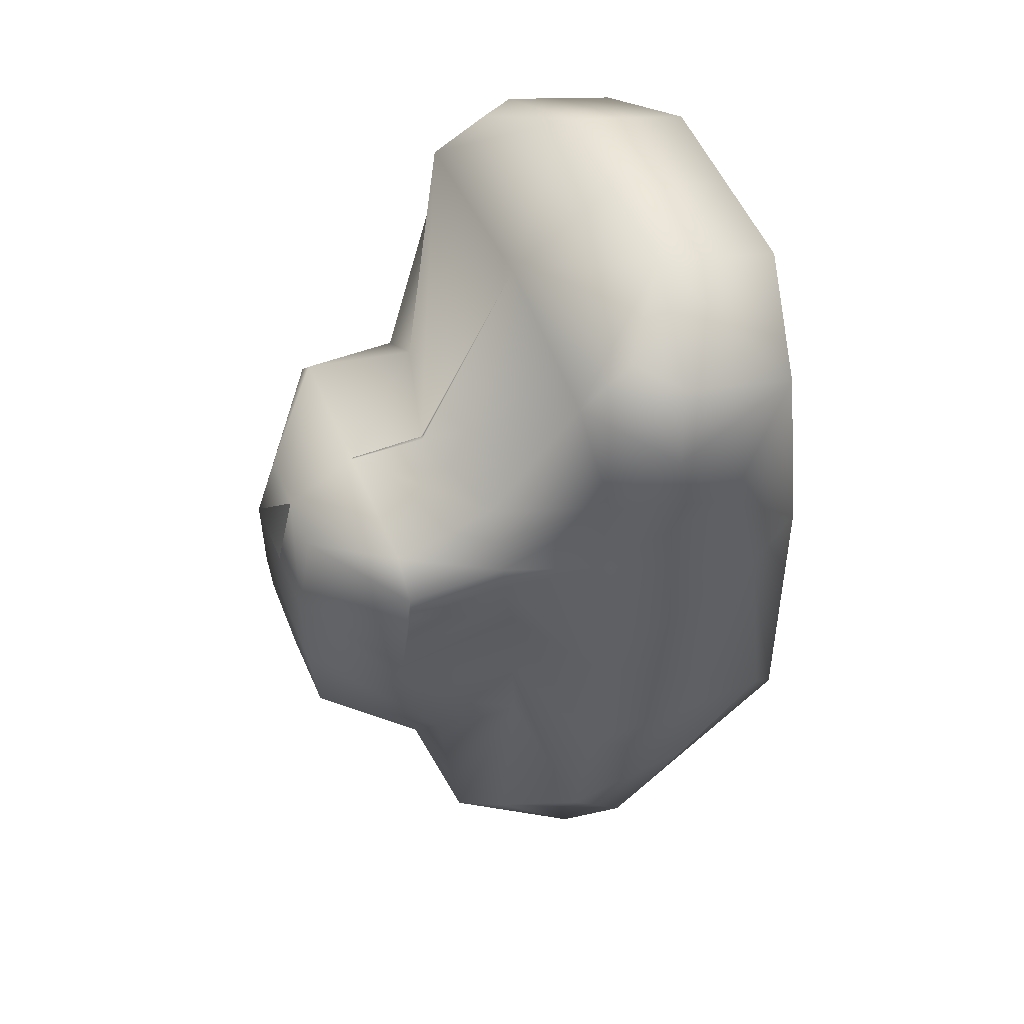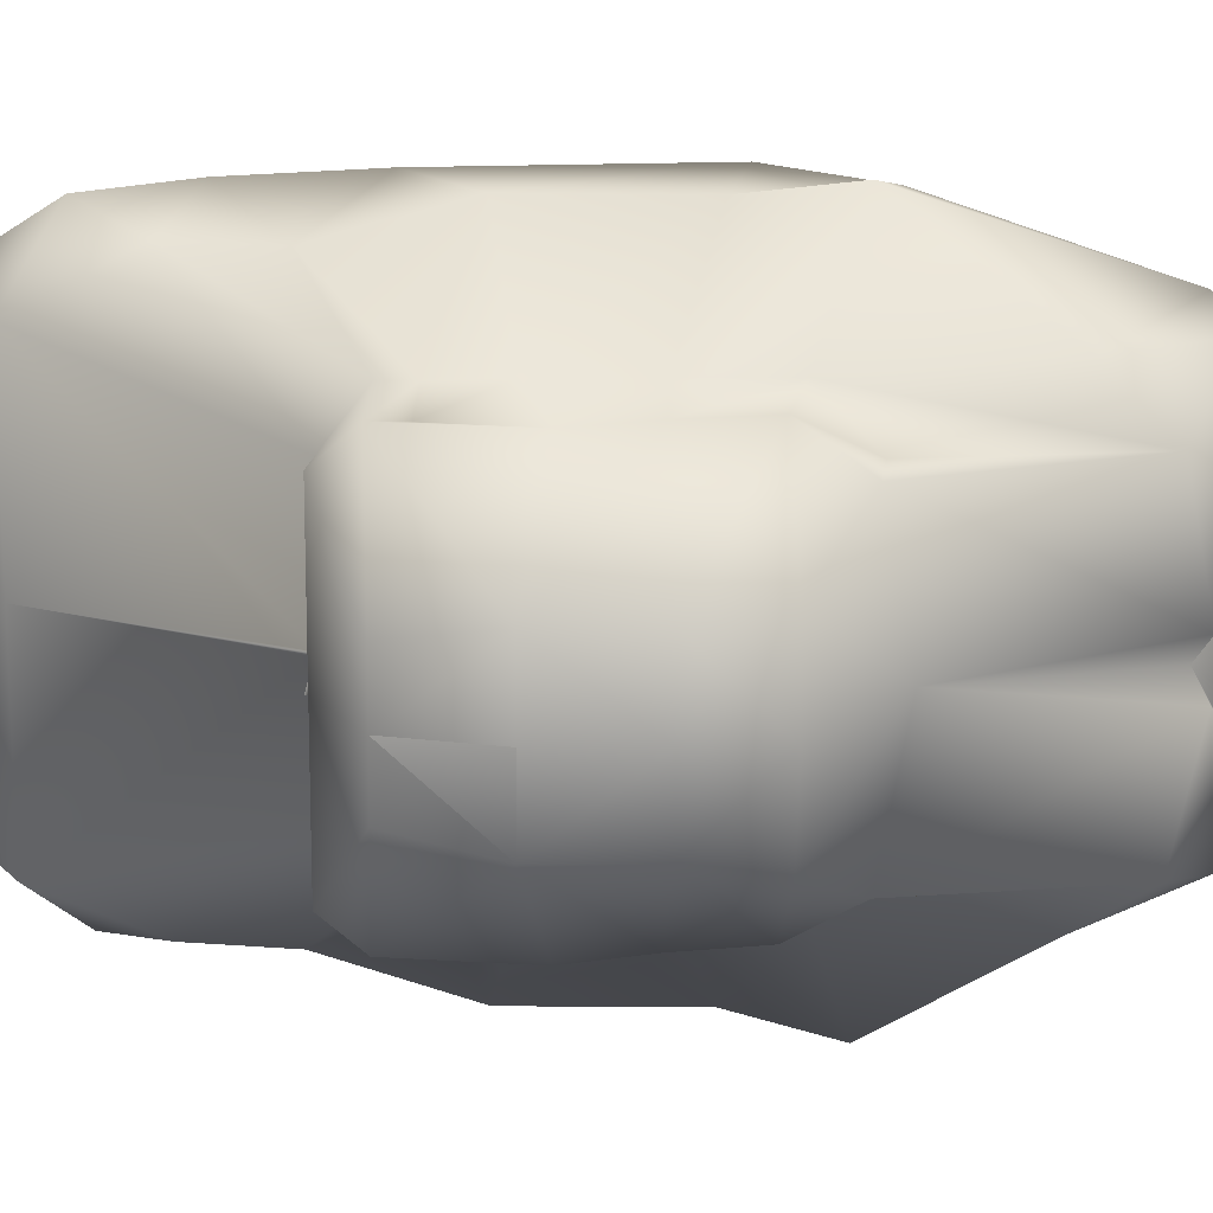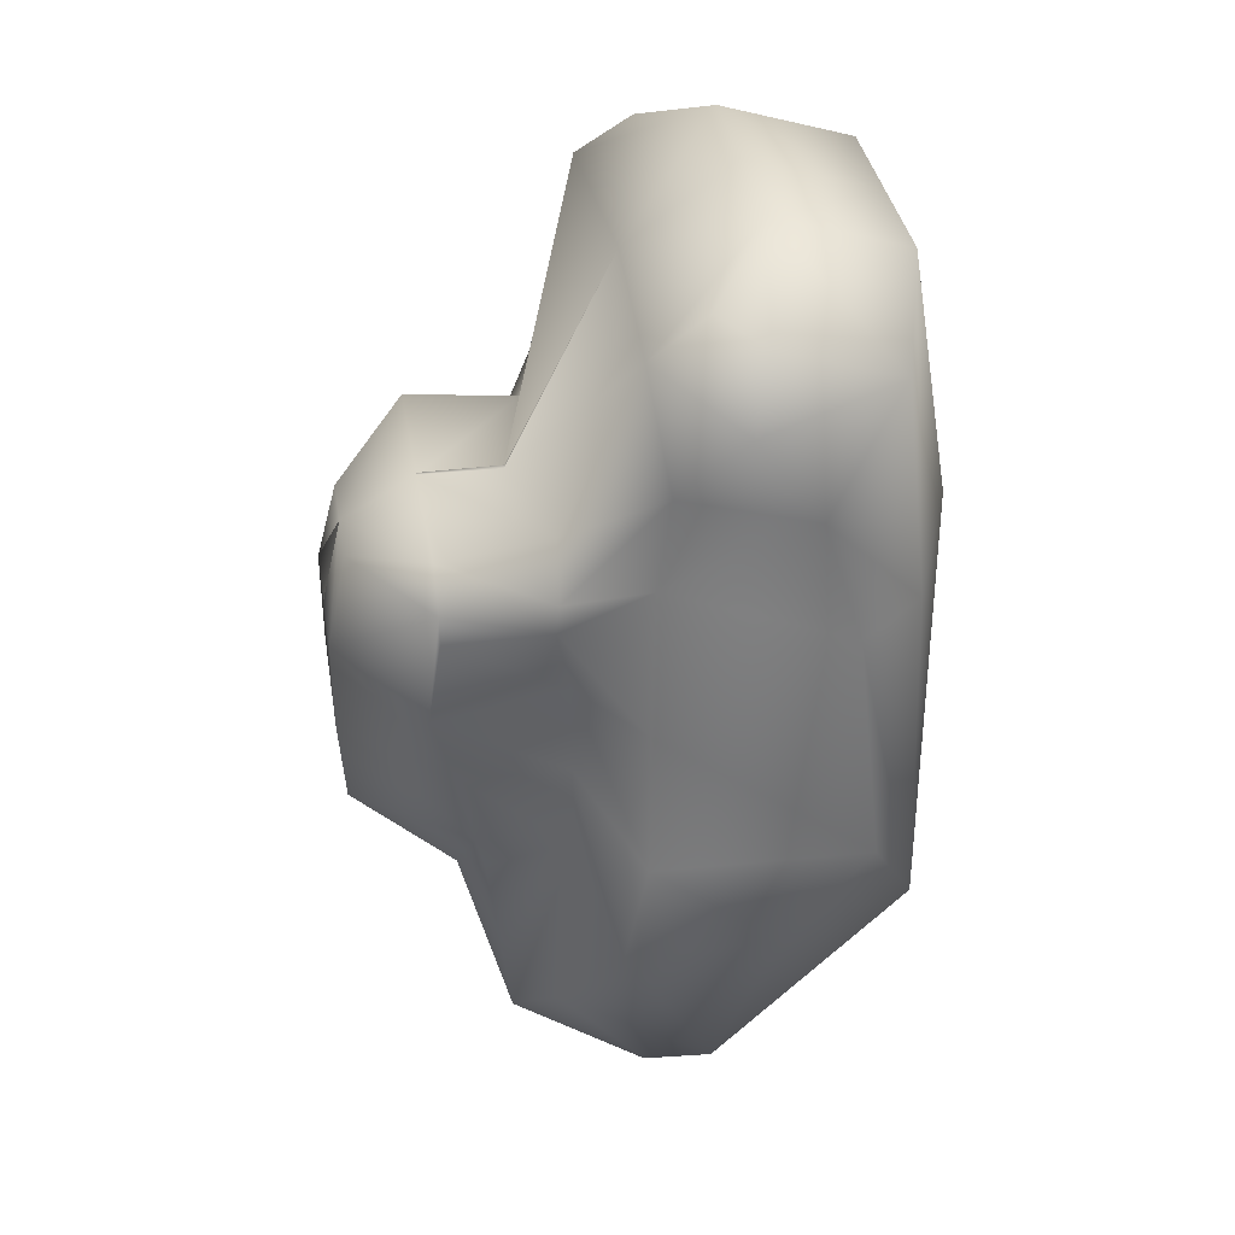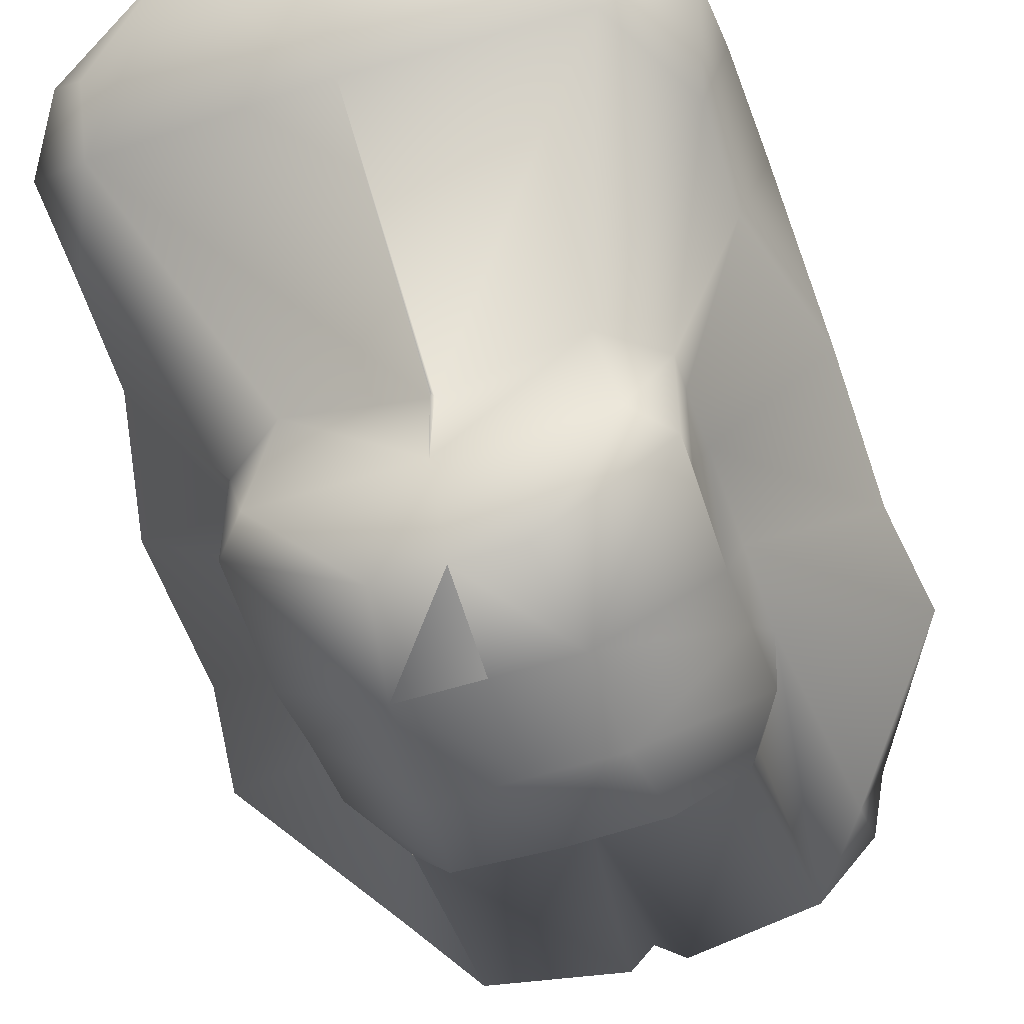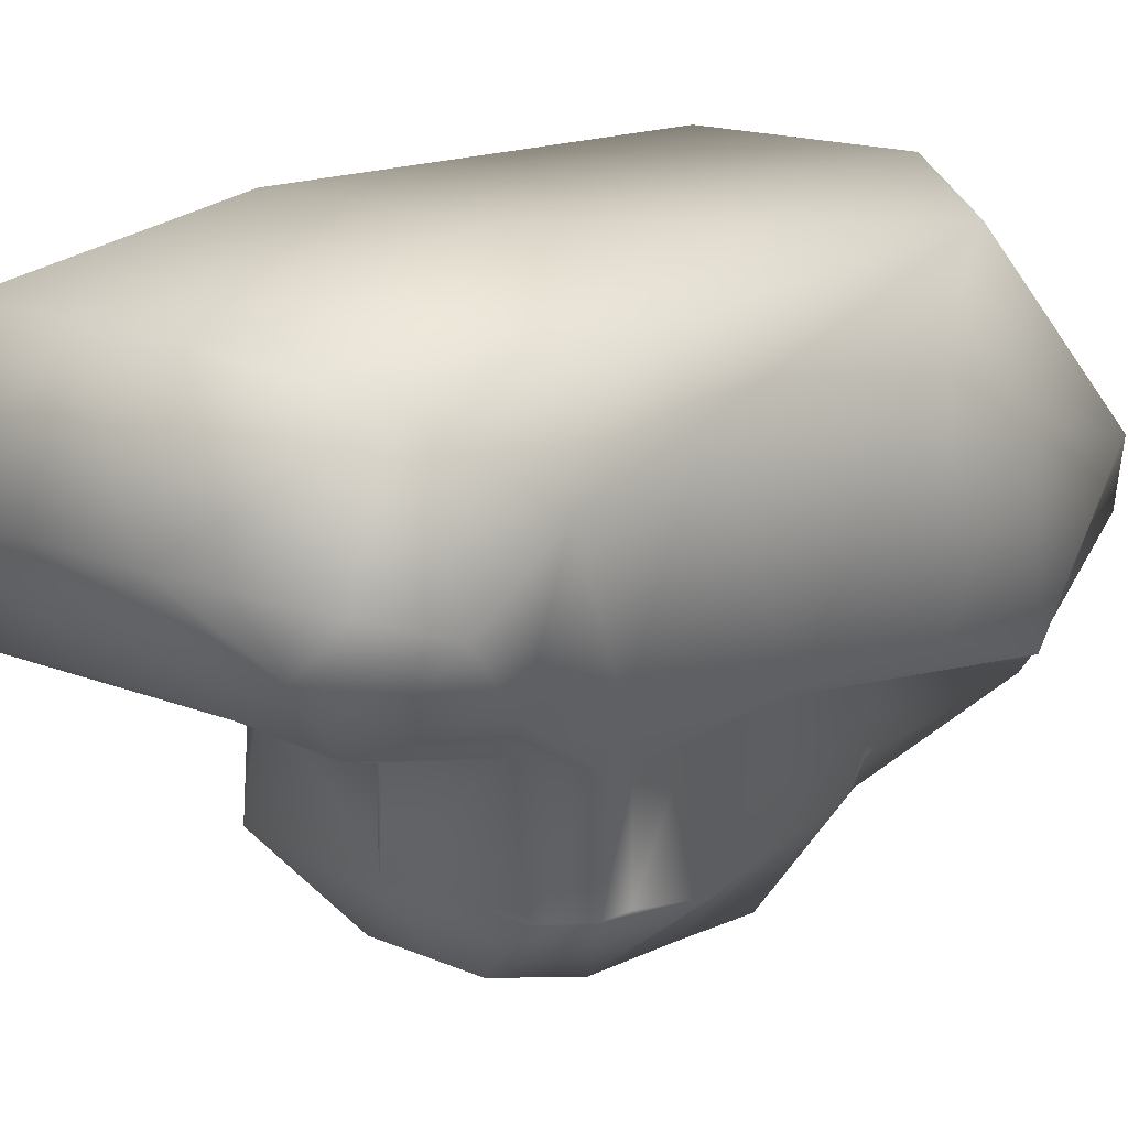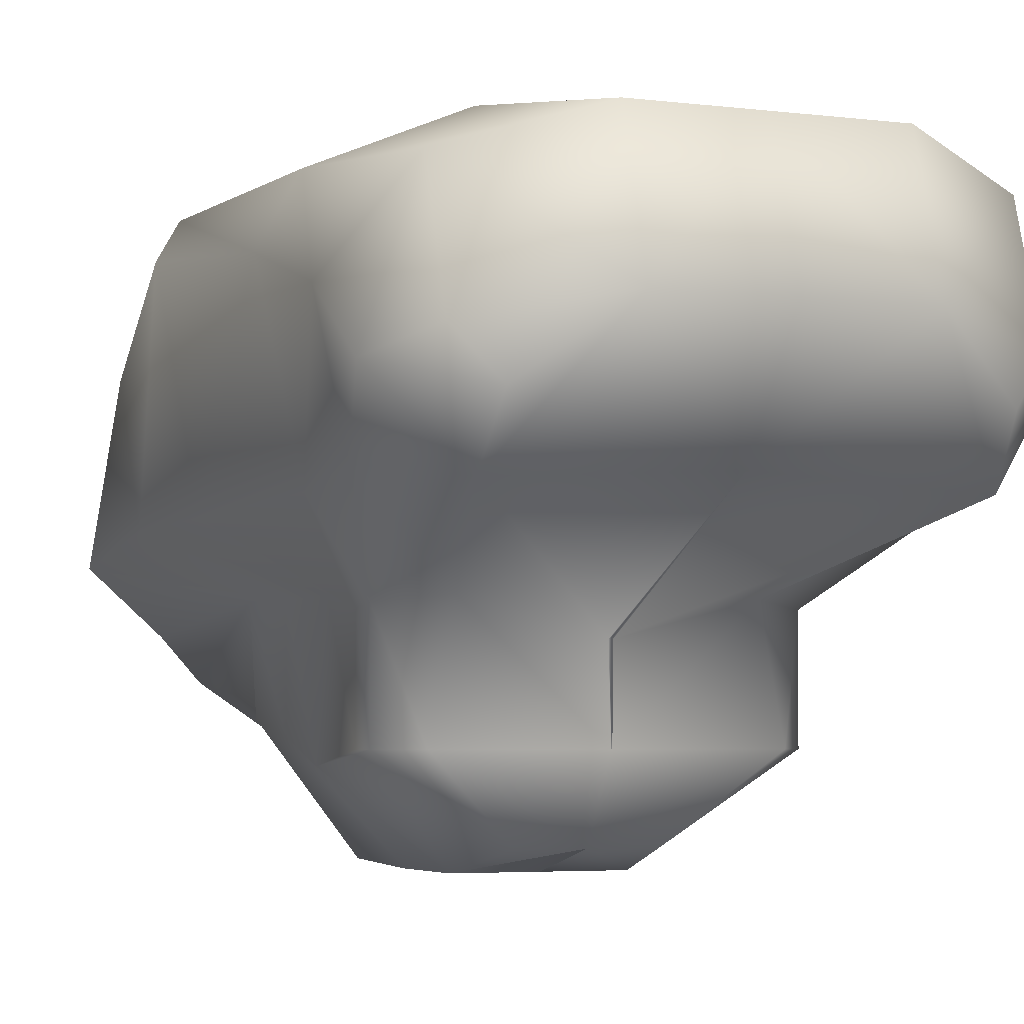
<metadata>
{"format":"obj","ext":"obj","renderer":"f3d","projection":"perspective","resolution":1024,"background":"white","views":[{"elev":52.4,"azim":67.8,"up":"+Z"},{"elev":-72.6,"azim":89.7,"up":"+Y"},{"elev":36.3,"azim":80.6,"up":"+Z"},{"elev":-55.3,"azim":18.4,"up":"+Y"},{"elev":14.9,"azim":43.4,"up":"+Y"},{"elev":-4.2,"azim":-23.1,"up":"+Y"}]}
</metadata>
<code>
v  0.803 1.482 1.422
v  0.8006 1.043 1.562
v  0.9476 0.9709 1.343
v  0.9476 1.201 1.016
v  0.8324 1.569 0.6082
v  0.9476 1.344 0.5493
v  0.7636 1.641 -0.7342
v  0.9476 1.449 -0.3667
v  0.7267 0.9416 -1.489
v  0.9476 1.135 -0.7344
v  0.3733 1.116 1.784
v  -0.0327 1.116 1.784
v  -0.0327 0.7175 1.497
v  0.6938 0.6796 1.492
v  0.6735 0.8863 1.63
v  0.8792 0.736 1.109
v  1.071 0.5543 -0.6146
v  0.6938 0.3719 -1.131
v  0.6658 0.6999 -1.533
v  0.8792 0.6885 0.7682
v  1.016 0.6485 0.2946
v  1.016 0.6485 -0.278
v  0.502 0.2311 -1.332
v  0.0573 0.2366 -1.423
v  0.4738 0.6846 -1.651
v  -0.0327 0.3272 0.7044
v  -0.0258 0.3208 0.692
v  0.4217 0.4369 0.692
v  0.6165 0.4157 0.5581
v  0.6165 0.4588 -0.4706
v  0.6165 0.4052 0.4461
v  0.6165 0.4493 0.2155
v  0.6165 0.4493 -0.138
v  -0.0327 0.3254 0.7009
v  -0.0327 0.0217 0.7009
v  -0.0327 0.0217 0.692
v  0.4755 0.052 -0.6179
v  0.502 0.1496 -0.6324
v  0.502 0.0217 0.692
v  0.6165 0.0217 0.5581
v  0.6165 0.1084 -0.405
v  0.6165 0.0217 0.4461
v  0.6165 -0.0271 0.13
v  0.6165 0.0542 -0.1297
v  0.2432 -0.3283 0.2063
v  0.2432 -0.3283 -0.1473
v  -0.0327 -0.3283 0.2063
v  -0.0327 -0.3283 -0.1473
v  -0.0327 -0.2512 0.5374
v  0.1879 -0.2512 0.5374
v  -0.0327 -0.2527 0.5309
v  0.2892 -0.3074 -0.4171
v  0.3755 0.8409 -1.757
v  0.3733 1.6 1.632
v  0.3733 1.758 0.7011
v  0.3733 1.758 -0.9593
v  -0.0327 1.6 1.632
v  -0.0327 1.758 0.7011
v  -0.0327 1.758 -0.9593
v  -0.0327 0.79 -1.771
v  -0.0327 0.2775 -1.376
v  -0.0327 0.1033 -0.7141
v  -0.0327 -0.3121 -0.425
v  -0.8684 1.482 1.422
v  -1.013 1.201 1.016
v  -1.013 0.9709 1.343
v  -0.866 1.043 1.562
v  -0.8978 1.569 0.6082
v  -1.013 1.344 0.5493
v  -0.8291 1.641 -0.7342
v  -1.013 1.449 -0.3667
v  -0.7921 0.9416 -1.489
v  -1.013 1.135 -0.7344
v  -0.4387 1.116 1.784
v  -0.7592 0.6796 1.492
v  -0.7389 0.8863 1.63
v  -0.9446 0.736 1.109
v  -1.137 0.5543 -0.6146
v  -0.7592 0.3719 -1.131
v  -0.7313 0.6999 -1.533
v  -0.9446 0.6885 0.7682
v  -1.081 0.6485 0.2946
v  -1.081 0.6485 -0.278
v  -0.5674 0.2311 -1.332
v  -0.1227 0.2366 -1.423
v  -0.5392 0.6846 -1.651
v  -0.4871 0.4369 0.692
v  -0.0396 0.3208 0.692
v  -0.6819 0.4157 0.5581
v  -0.6819 0.4588 -0.4706
v  -0.6819 0.4052 0.4461
v  -0.6819 0.4493 0.2155
v  -0.6819 0.4493 -0.138
v  -0.541 0.052 -0.6179
v  -0.5674 0.1496 -0.6324
v  -0.5674 0.0217 0.692
v  -0.6819 0.0217 0.5581
v  -0.6819 0.1084 -0.405
v  -0.6819 0.0217 0.4461
v  -0.6819 -0.0271 0.13
v  -0.6819 0.0542 -0.1297
v  -0.3086 -0.3283 -0.1473
v  -0.3086 -0.3283 0.2063
v  -0.2533 -0.2512 0.5374
v  -0.3546 -0.3074 -0.4171
v  -0.441 0.8409 -1.757
v  -0.4387 1.6 1.632
v  -0.4387 1.758 0.7011
v  -0.4387 1.758 -0.9593
g Box001
f 1 2 3 4
f 5 1 4 6
f 7 5 6 8
f 9 7 8 10
f 11 12 13 14
f 15 11 14
f 3 2 15 14
f 3 14 16
f 9 10 17 18
f 19 9 18
f 4 3 16 20
f 6 4 20 21
f 8 6 21 22
f 10 8 22 17
f 19 18 23 24
f 25 19 24
f 13 26 27 14
f 14 27 28
f 16 14 28 29
f 18 17 30 23
f 20 16 29 31
f 21 20 31 32
f 22 21 32 33
f 17 22 33 30
f 27 34 35 36
f 37 24 23 38
f 28 27 36 39
f 29 28 39 40
f 38 23 30 41
f 31 29 40 42
f 32 31 42 43
f 33 32 43 44
f 30 33 44 41
f 44 43 45 46
f 45 47 48 46
f 39 36 49 50
f 49 51 47 45
f 50 49 45
f 40 39 50 45
f 40 45 43 42
f 41 44 46 52
f 41 52 37 38
f 11 15 2
f 9 19 25 53
f 11 2 1 54
f 54 1 5 55
f 55 5 7 56
f 56 7 9 53
f 11 54 57 12
f 54 55 58 57
f 55 56 59 58
f 59 56 53 60
f 25 24 61 53
f 60 53 61
f 34 27 26
f 24 37 62 61
f 62 37 52 63
f 63 52 46 48
f 64 65 66 67
f 68 69 65 64
f 70 71 69 68
f 72 73 71 70
f 13 12 74 75
f 76 75 74
f 66 77 75 76
f 66 76 67
f 78 73 72 79
f 80 79 72
f 65 81 77 66
f 69 82 81 65
f 71 83 82 69
f 73 78 83 71
f 84 79 80 85
f 86 85 80
f 75 87 88 13
f 88 26 13
f 77 89 87 75
f 79 84 90 78
f 81 91 89 77
f 82 92 91 81
f 83 93 92 82
f 78 90 93 83
f 88 36 35 34
f 94 95 84 85
f 87 96 36 88
f 89 97 96 87
f 95 98 90 84
f 91 99 97 89
f 92 100 99 91
f 93 101 100 92
f 90 98 101 93
f 101 102 103 100
f 103 102 48 47
f 96 104 49 36
f 47 51 49
f 103 47 49
f 104 103 49
f 97 103 104 96
f 97 99 100 103
f 98 105 102 101
f 98 95 94 105
f 74 67 76
f 72 106 86 80
f 74 107 64 67
f 107 108 68 64
f 108 109 70 68
f 109 106 72 70
f 74 12 57 107
f 107 57 58 108
f 108 58 59 109
f 59 60 106 109
f 61 85 86 106
f 60 61 106
f 34 26 88
f 85 61 62 94
f 62 63 105 94
f 63 48 102 105

</code>
